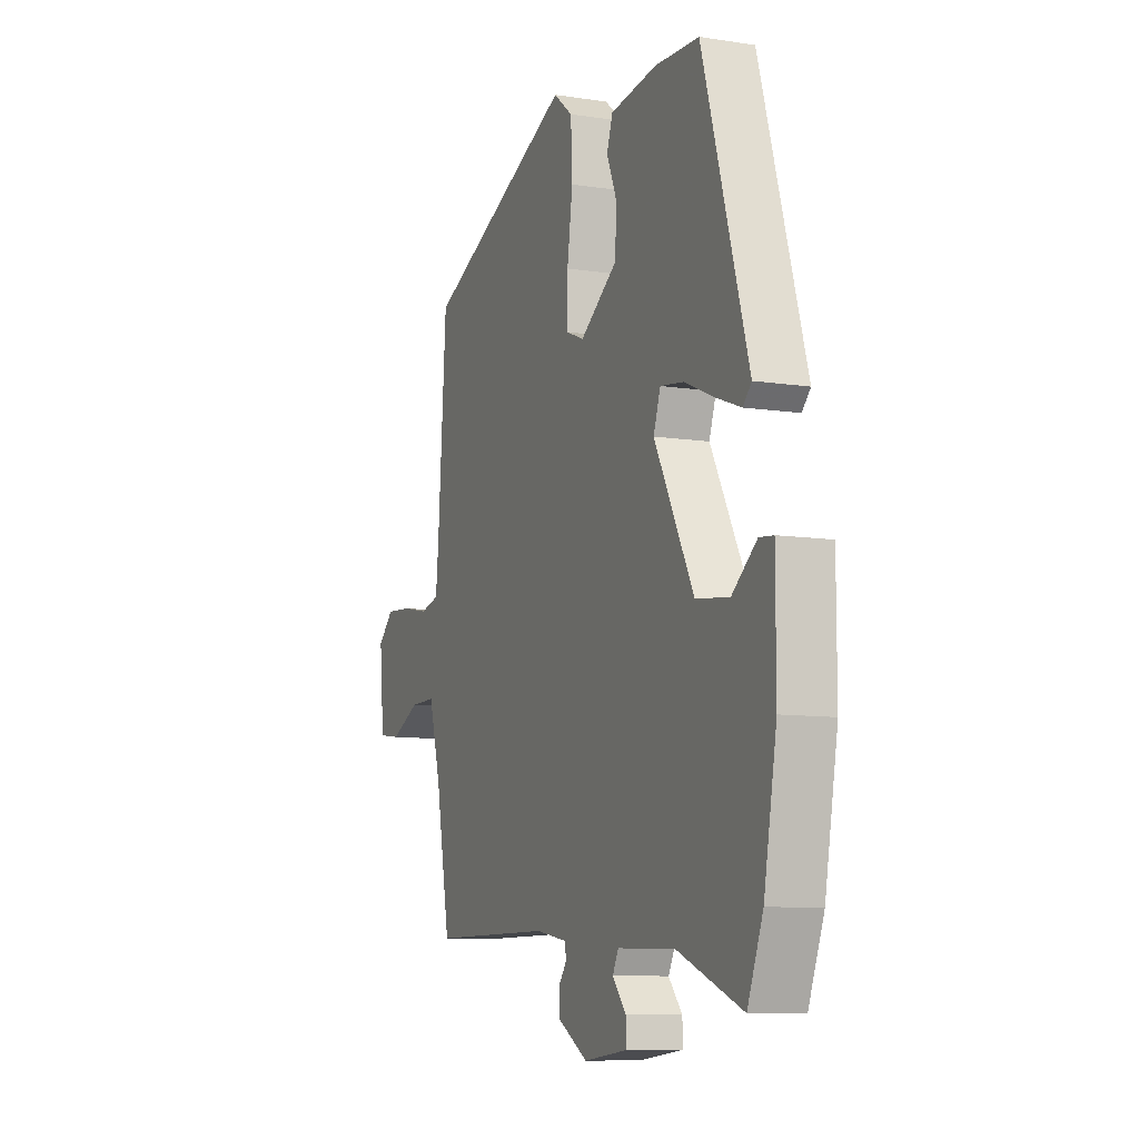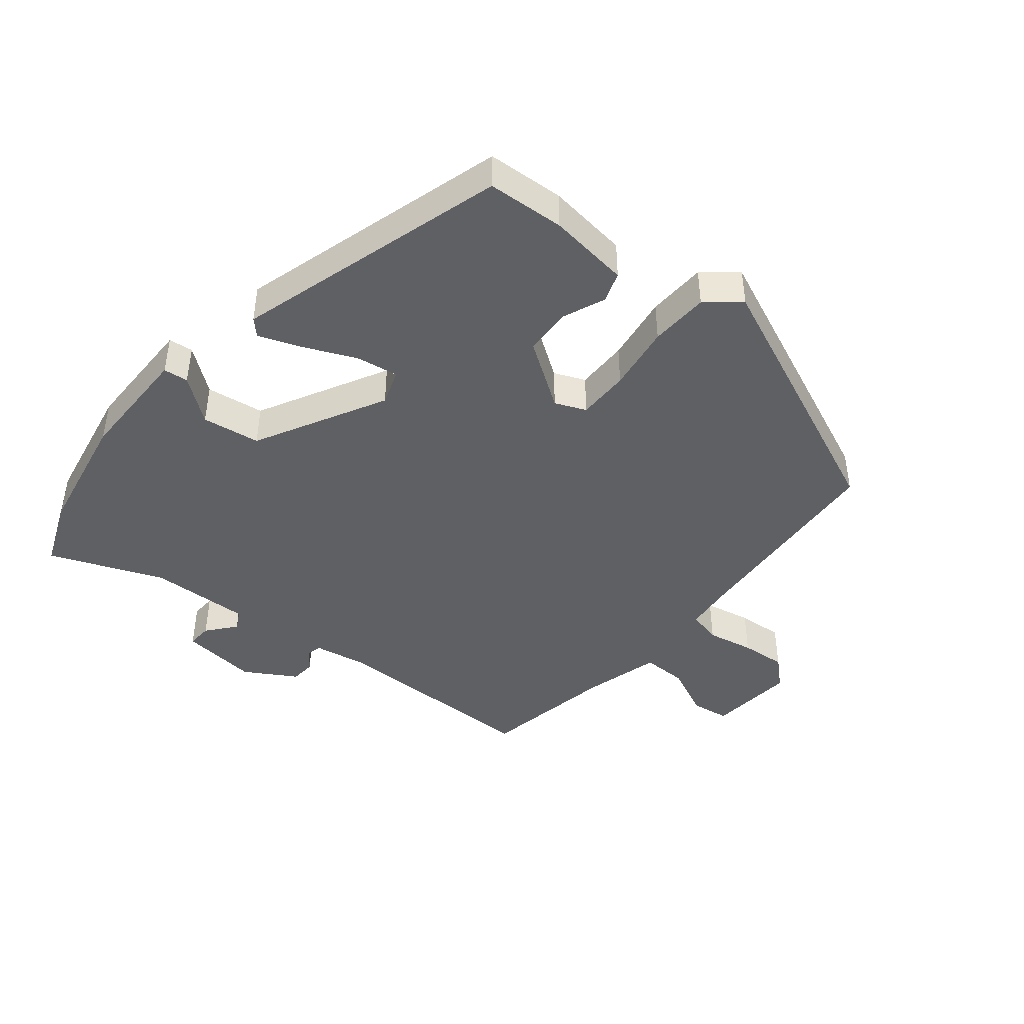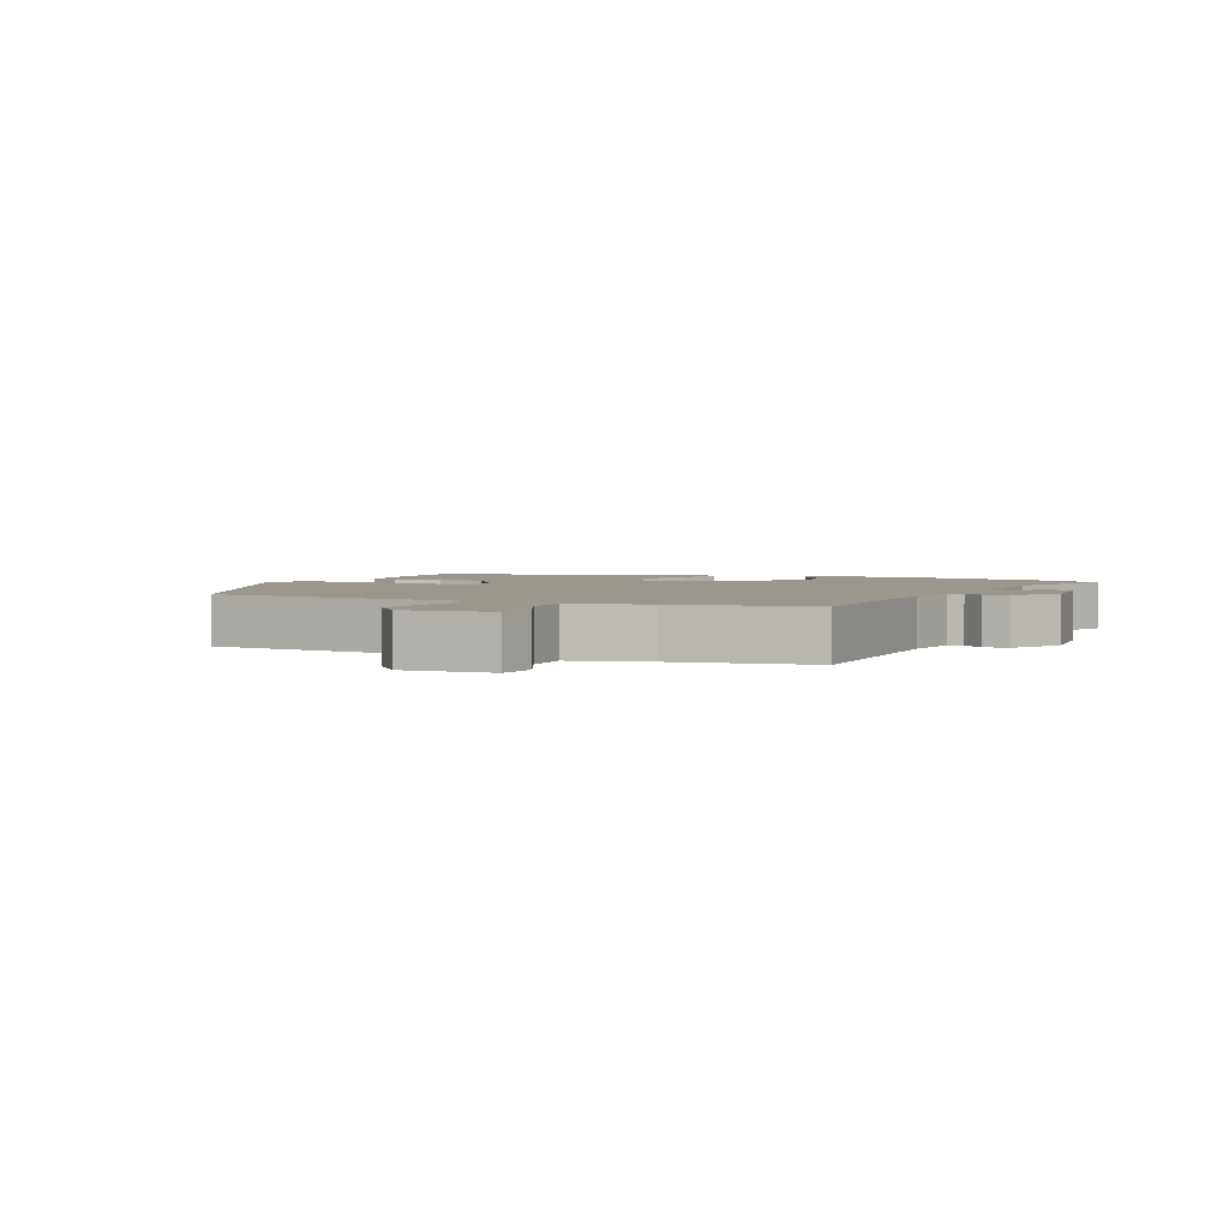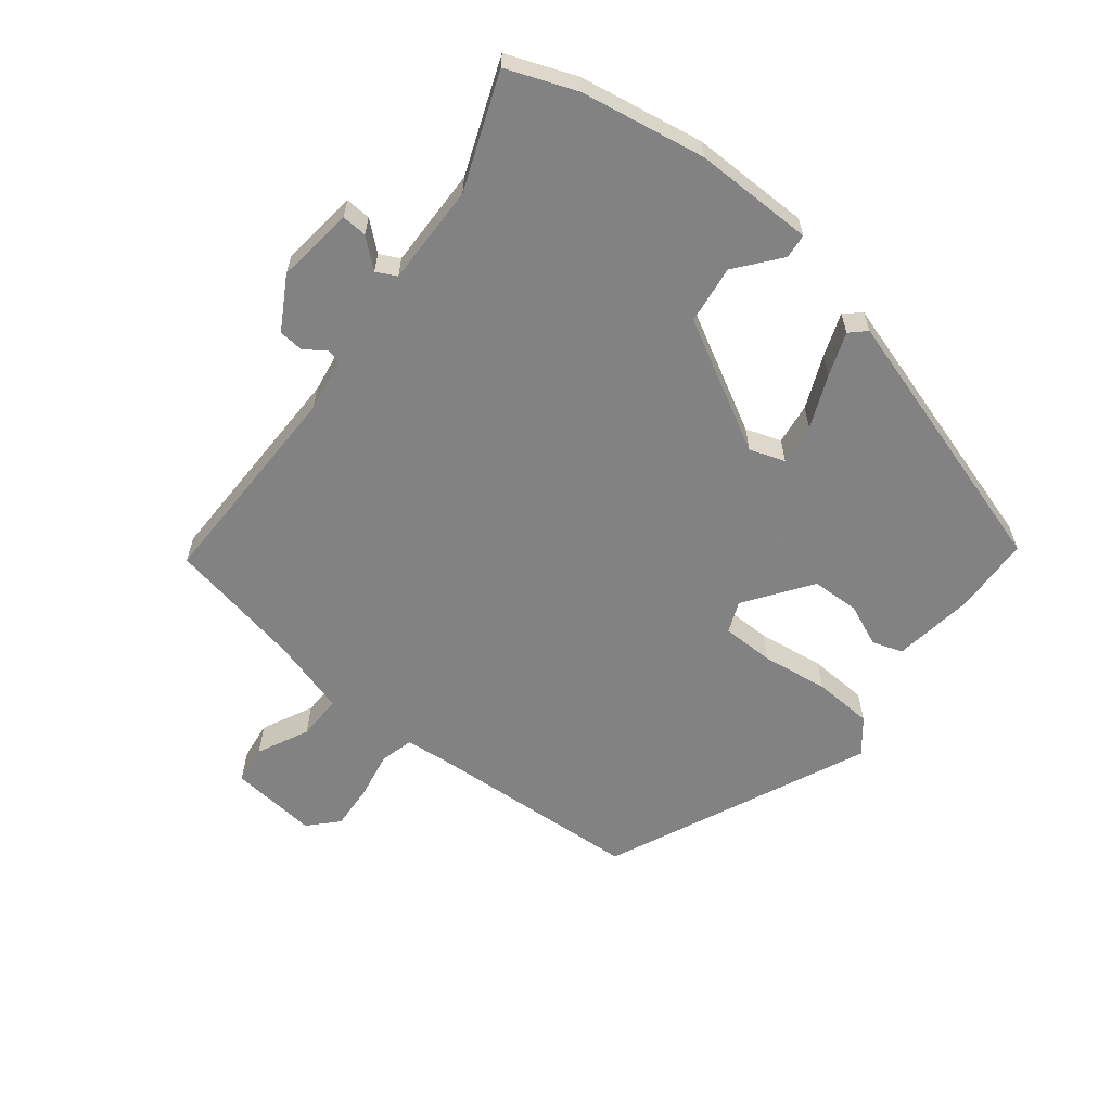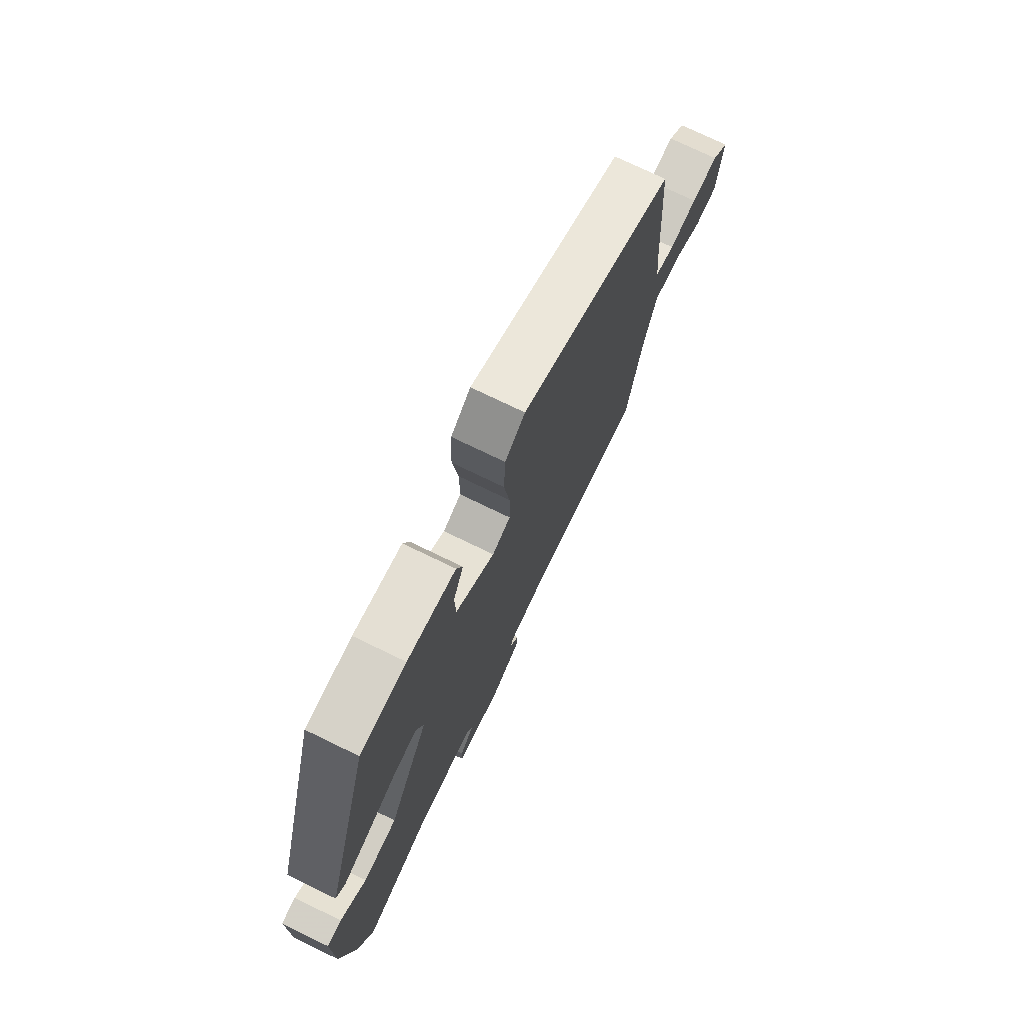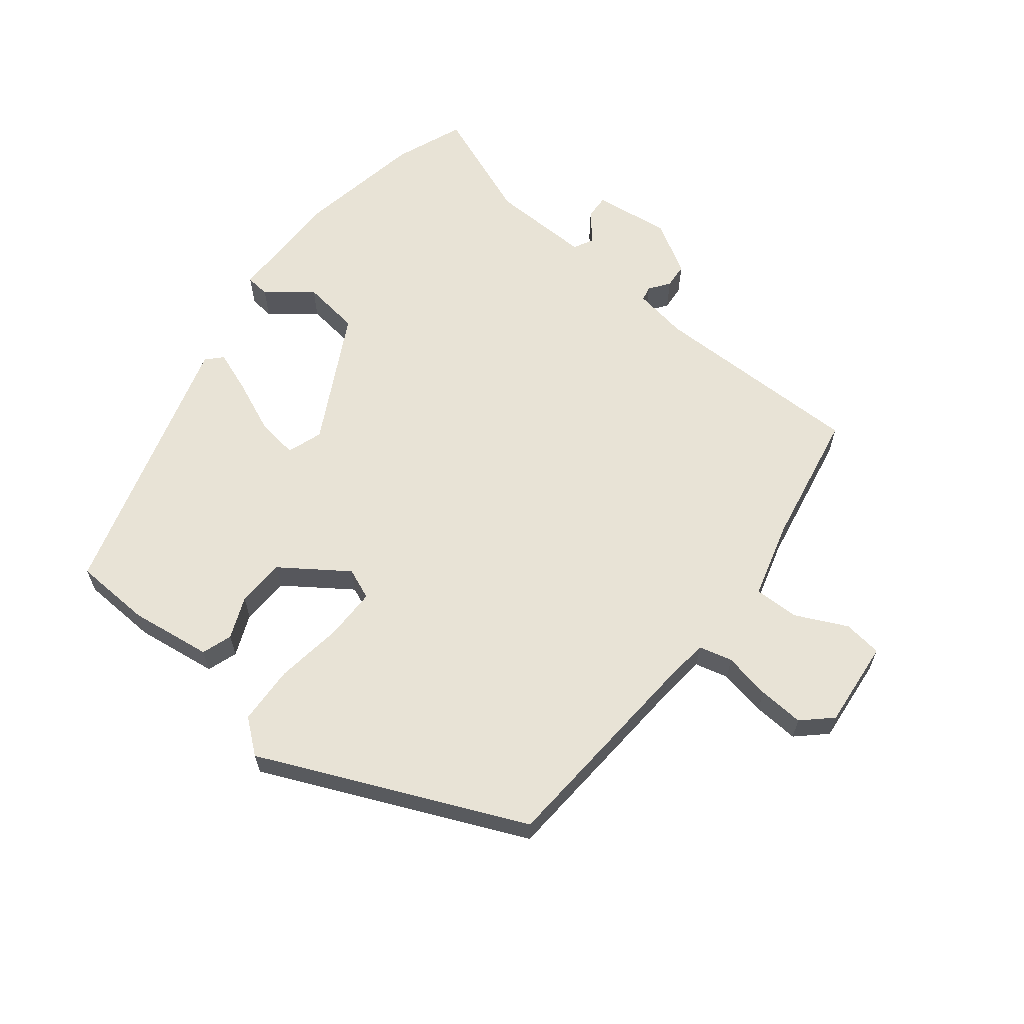
<metadata>
{"format":"obj","ext":"obj","renderer":"f3d","projection":"perspective","resolution":1024,"background":"white","views":[{"elev":-9.2,"azim":-112.3,"up":"+Z"},{"elev":-43.6,"azim":-39.0,"up":"+Y"},{"elev":2.9,"azim":115.1,"up":"+Y"},{"elev":-60.9,"azim":-128.7,"up":"+Y"},{"elev":74.4,"azim":-64.1,"up":"+Z"},{"elev":62.5,"azim":38.3,"up":"+Y"}]}
</metadata>
<code>
v 0.451 0.07 -0.507
v 0.119 0.07 -0.506
v 0.035 0.07 -0.52
v 0.03 0.07 -0.543
v 0.053 0.07 -0.574
v 0.05 0.07 -0.613
v -0.03 0.07 -0.66
v -0.15 0.07 -0.646
v -0.148 0.07 -0.607
v -0.111 0.07 -0.563
v -0.127 0.07 -0.532
v -0.283 0.07 -0.536
v -0.459 0.07 -0.605
v -0.501 0.07 -0.498
v -0.536 0.07 -0.305
v -0.536 0.07 -0.12
v -0.498 0.07 -0.116
v -0.43 0.07 -0.17
v -0.34 0.07 -0.158
v -0.233 0.07 0.043
v -0.252 0.07 0.098
v -0.316 0.07 0.089
v -0.397 0.07 0.054
v -0.464 0.07 0.029
v -0.487 0.07 0.053
v -0.363 0.07 0.475
v -0.243 0.07 0.481
v -0.116 0.07 0.464
v -0.1 0.07 0.417
v -0.127 0.07 0.352
v -0.124 0.07 0.277
v -0.022 0.07 0.206
v 0.026 0.07 0.226
v 0.026 0.07 0.307
v 0.011 0.07 0.411
v 0.015 0.07 0.503
v 0.067 0.07 0.545
v 0.475 0.07 0.366
v 0.498 0.07 0.039
v 0.506 0.07 -0.038
v 0.558 0.07 -0.051
v 0.631 0.07 -0.037
v 0.702 0.07 -0.032
v 0.746 0.07 -0.073
v 0.733 0.07 -0.209
v 0.673 0.07 -0.217
v 0.593 0.07 -0.179
v 0.523 0.07 -0.178
v 0.49 0.07 -0.296
v 0.451 0 -0.507
v 0.119 0 -0.506
v 0.035 0 -0.52
v 0.03 0 -0.543
v 0.053 0 -0.574
v 0.05 0 -0.613
v -0.03 0 -0.66
v -0.15 0 -0.646
v -0.148 0 -0.607
v -0.111 0 -0.563
v -0.127 0 -0.532
v -0.283 0 -0.536
v -0.459 0 -0.605
v -0.501 0 -0.498
v -0.536 0 -0.305
v -0.536 0 -0.12
v -0.498 0 -0.116
v -0.43 0 -0.17
v -0.34 0 -0.158
v -0.233 0 0.043
v -0.252 0 0.098
v -0.316 0 0.089
v -0.397 0 0.054
v -0.464 0 0.029
v -0.487 0 0.053
v -0.363 0 0.475
v -0.243 0 0.481
v -0.116 0 0.464
v -0.1 0 0.417
v -0.127 0 0.352
v -0.124 0 0.277
v -0.022 0 0.206
v 0.026 0 0.226
v 0.026 0 0.307
v 0.011 0 0.411
v 0.015 0 0.503
v 0.067 0 0.545
v 0.475 0 0.366
v 0.498 0 0.039
v 0.506 0 -0.038
v 0.558 0 -0.051
v 0.631 0 -0.037
v 0.702 0 -0.032
v 0.746 0 -0.073
v 0.733 0 -0.209
v 0.673 0 -0.217
v 0.593 0 -0.179
v 0.523 0 -0.178
v 0.49 0 -0.296
f 44 45 46 47
f 44 47 48
f 41 42 43 44
f 41 44 48
f 40 41 48 49
f 36 37 38 39
f 34 35 36 39
f 33 34 39 40
f 32 33 40 49
f 27 28 29 30
f 27 30 31
f 26 27 31
f 25 26 31
f 22 23 24 25
f 22 25 31 32
f 15 16 17 18
f 15 18 19
f 12 13 14 15
f 11 12 15 19
f 7 8 9 10
f 7 10 11
f 4 5 6 7
f 3 4 7 11
f 2 3 11 19
f 21 22 32
f 20 21 32 49
f 19 20 49
f 1 2 19 49
f 96 95 94 93
f 97 96 93
f 93 92 91 90
f 97 93 90
f 98 97 90 89
f 88 87 86 85
f 88 85 84 83
f 89 88 83 82
f 98 89 82 81
f 79 78 77 76
f 80 79 76
f 80 76 75
f 80 75 74
f 74 73 72 71
f 81 80 74 71
f 67 66 65 64
f 68 67 64
f 64 63 62 61
f 68 64 61 60
f 59 58 57 56
f 60 59 56
f 56 55 54 53
f 60 56 53 52
f 68 60 52 51
f 81 71 70
f 98 81 70 69
f 98 69 68
f 98 68 51 50
f 1 50 51 2
f 2 51 52 3
f 3 52 53 4
f 4 53 54 5
f 5 54 55 6
f 6 55 56 7
f 7 56 57 8
f 8 57 58 9
f 9 58 59 10
f 10 59 60 11
f 11 60 61 12
f 12 61 62 13
f 13 62 63 14
f 14 63 64 15
f 15 64 65 16
f 16 65 66 17
f 17 66 67 18
f 18 67 68 19
f 19 68 69 20
f 20 69 70 21
f 21 70 71 22
f 22 71 72 23
f 23 72 73 24
f 24 73 74 25
f 25 74 75 26
f 26 75 76 27
f 27 76 77 28
f 28 77 78 29
f 29 78 79 30
f 30 79 80 31
f 31 80 81 32
f 32 81 82 33
f 33 82 83 34
f 34 83 84 35
f 35 84 85 36
f 36 85 86 37
f 37 86 87 38
f 38 87 88 39
f 39 88 89 40
f 40 89 90 41
f 41 90 91 42
f 42 91 92 43
f 43 92 93 44
f 44 93 94 45
f 45 94 95 46
f 46 95 96 47
f 47 96 97 48
f 48 97 98 49
f 49 98 50 1

</code>
